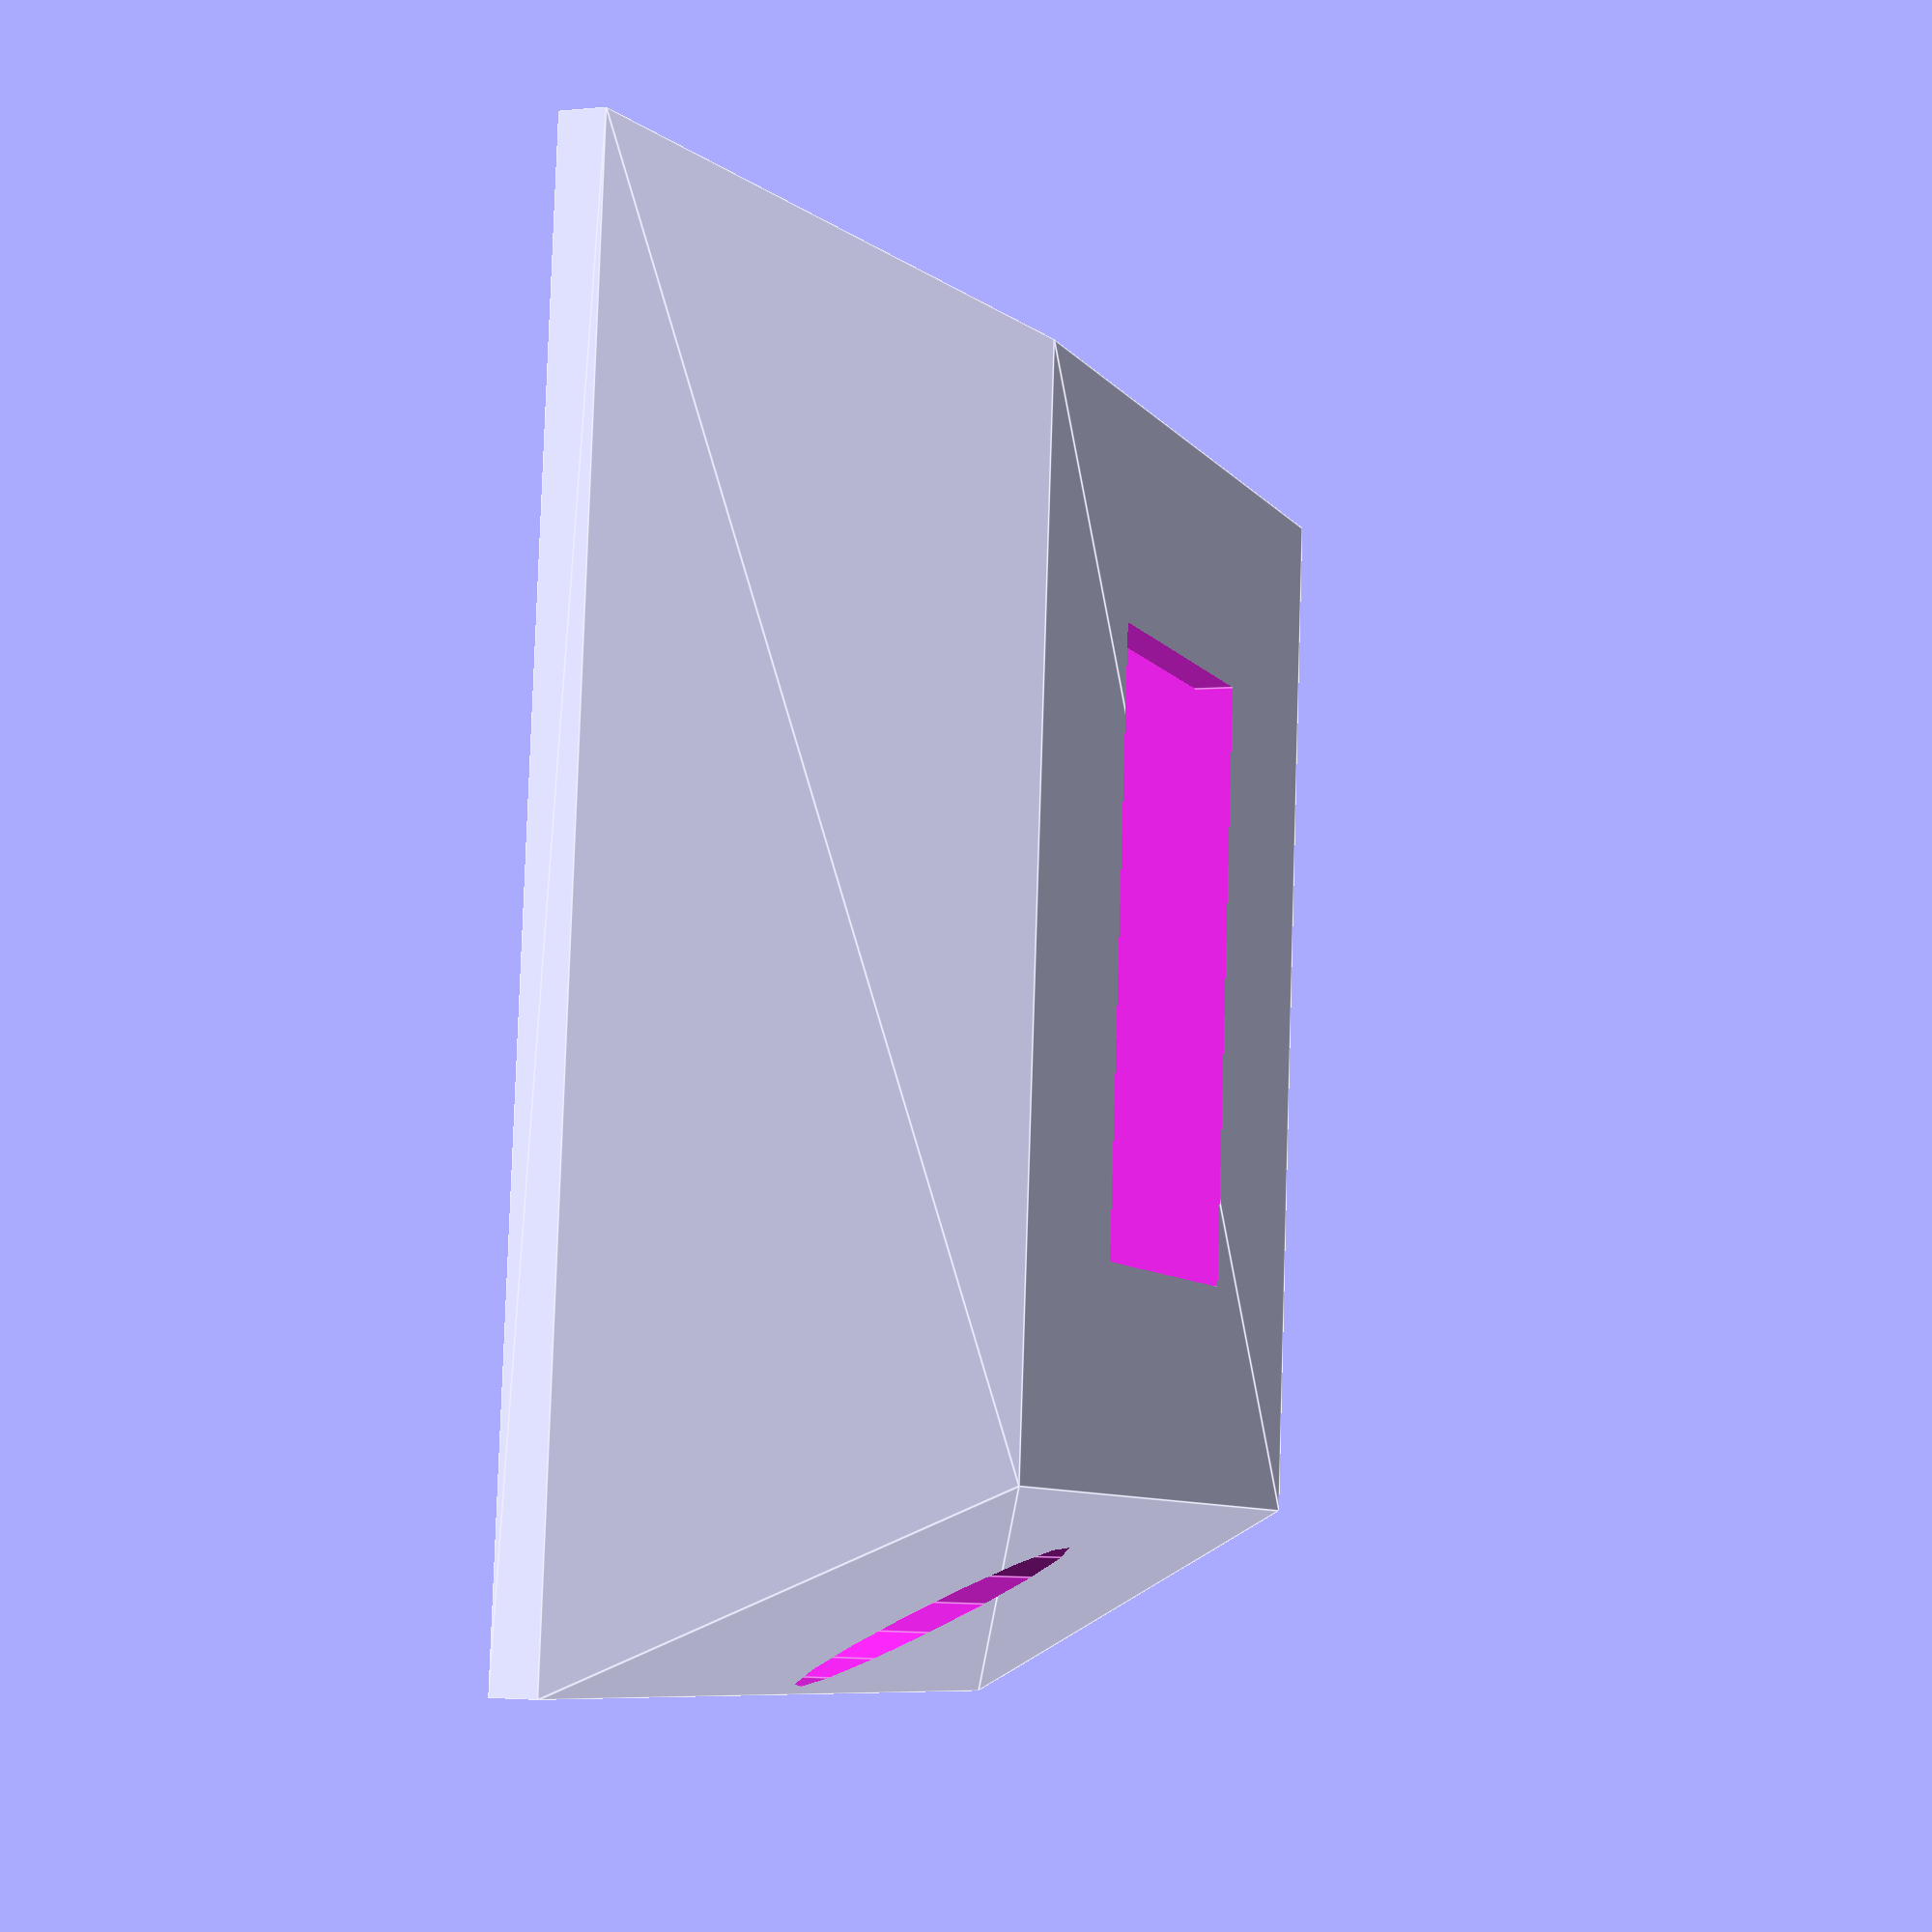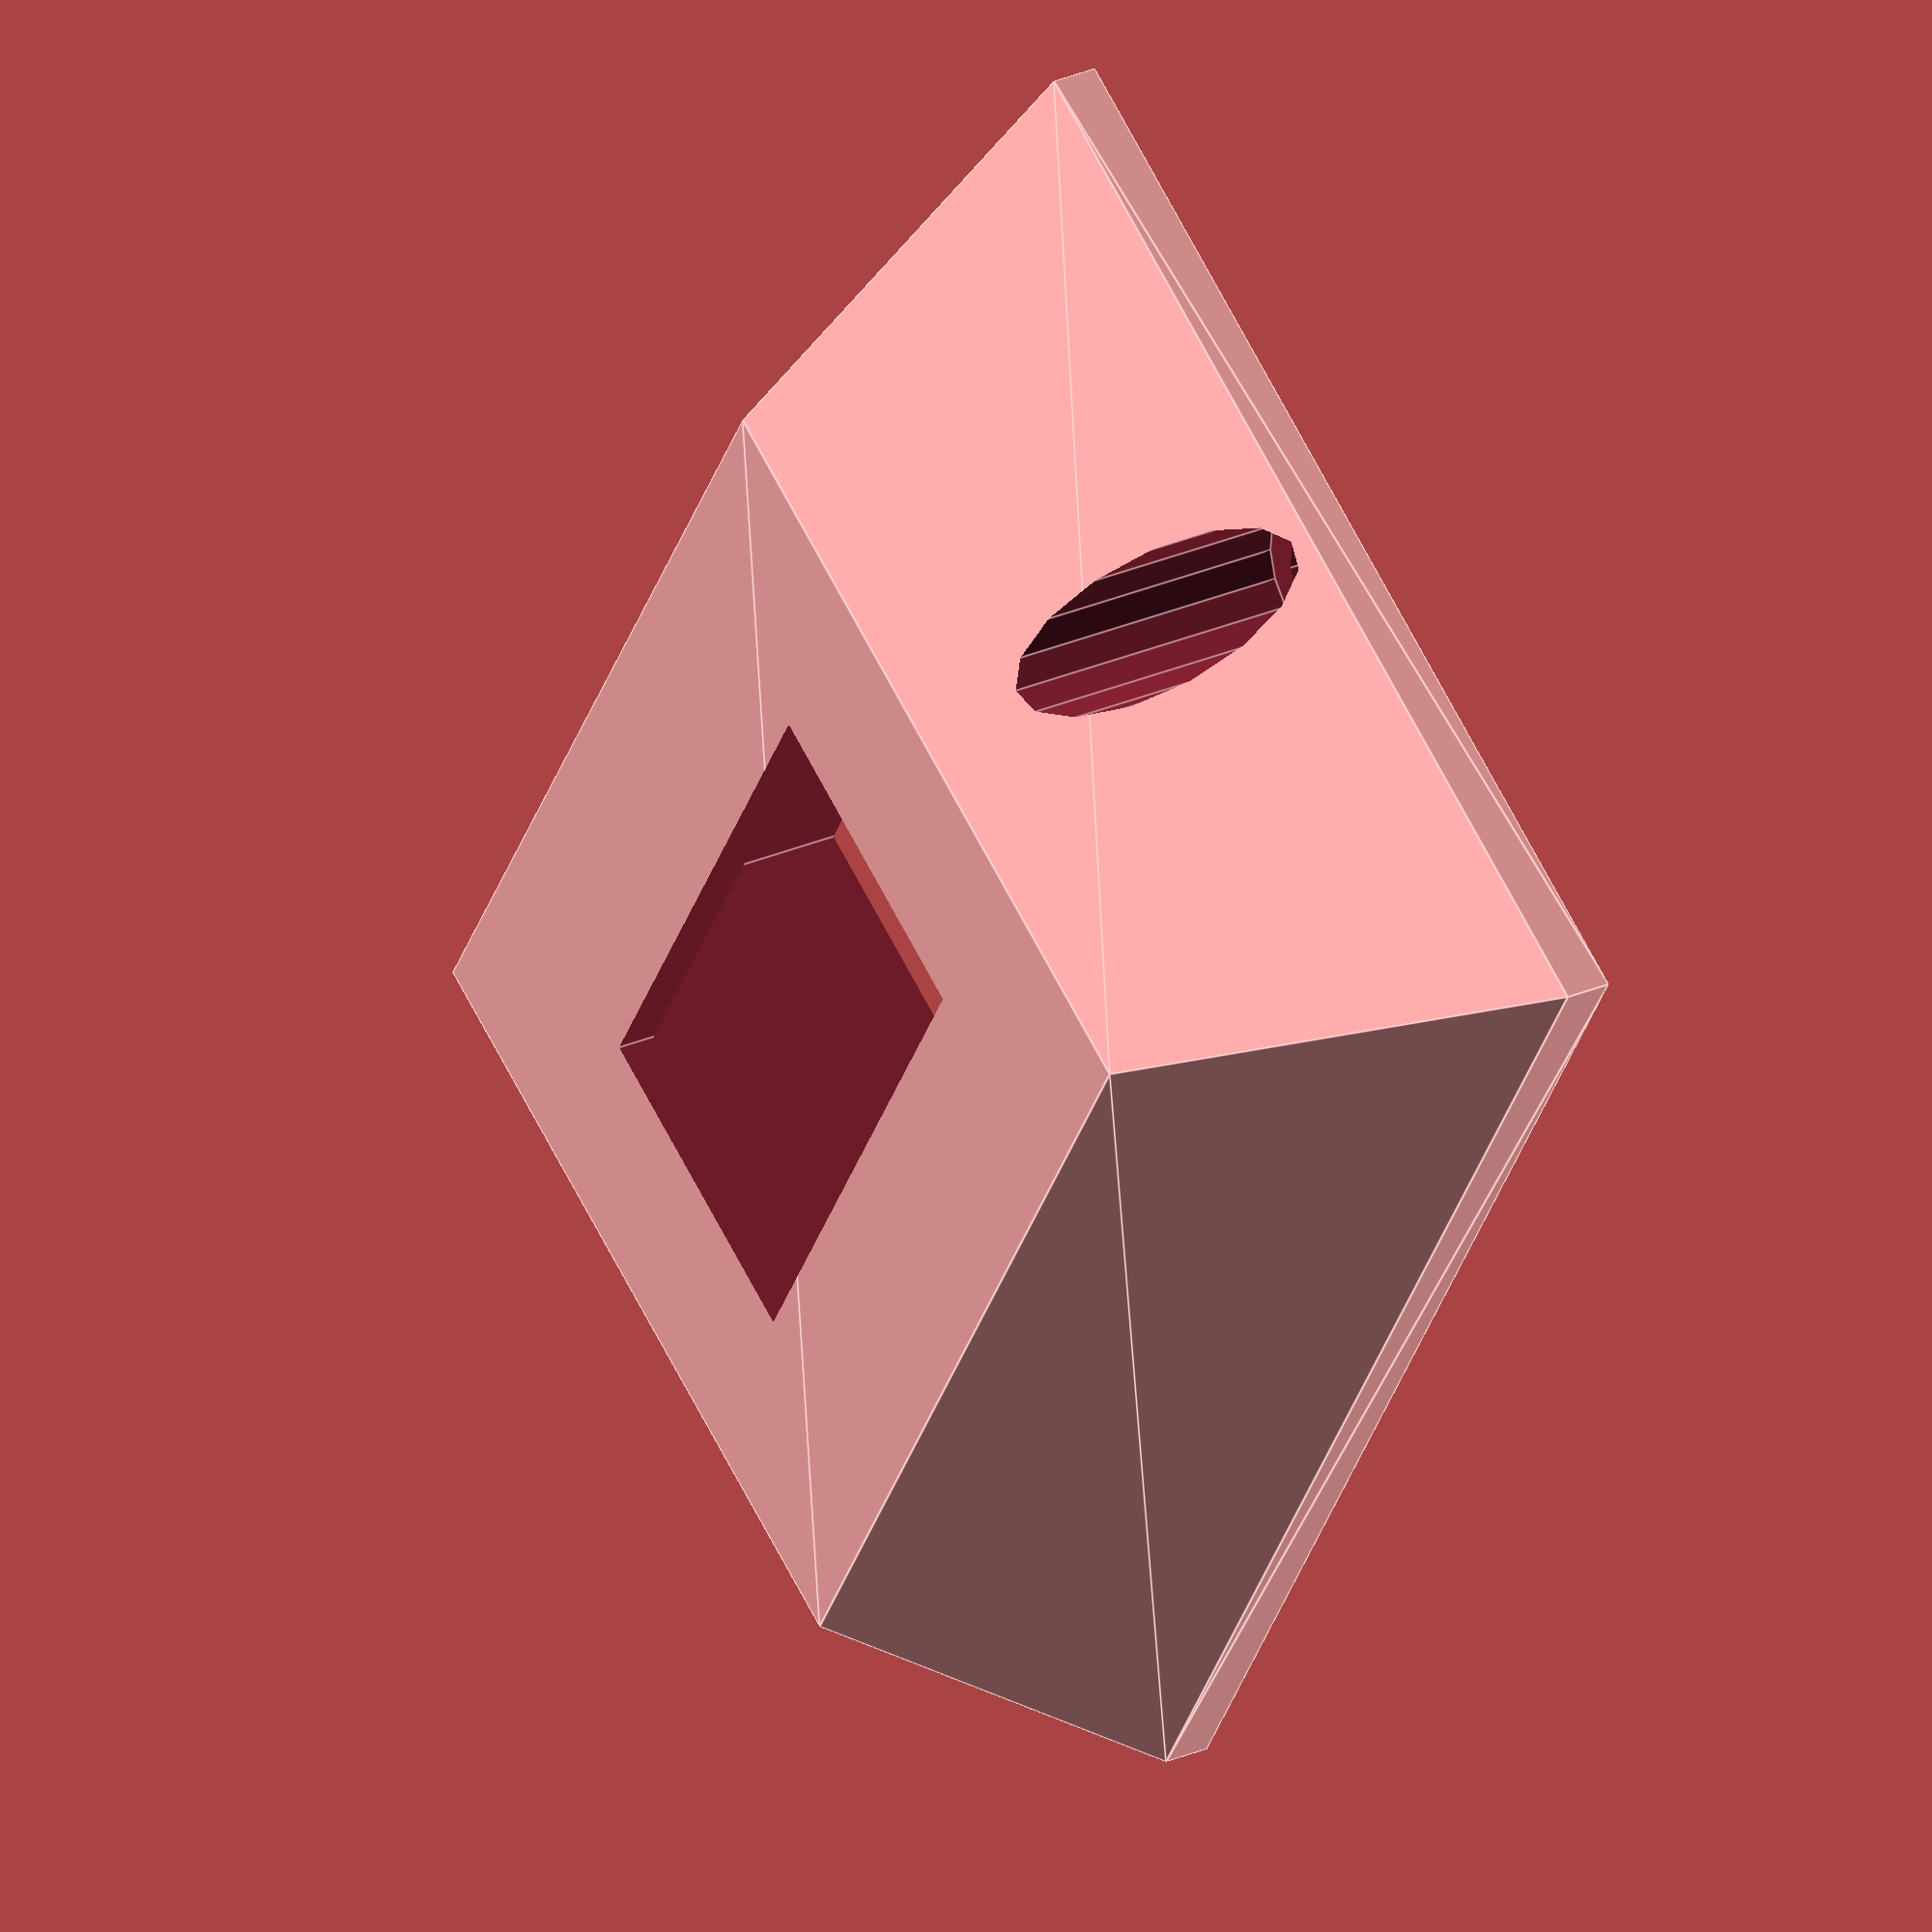
<openscad>
// Cover Plate
// rnavarro
// v0.6.0

translate([0, 0, 1.5]) union() {
    difference() {
        hull() {
            // Top face
            // Cube Z is divided by 2 since center=true
            // so actual plate thickness is 2
            // (1z / 2) + 1.5 (from translate)
            translate([0, 0, 25]) cube([50, 65, 1], center=true);
            
            // Bottom face
            cube([70, 90, 3], center=true);
        }
        
        // Top face opening
        translate([0, 0, 20]) cube([21, 38, 20], center=true); 
        
        // Back face opening
        // Cube Z is divided by 2 since center=true
        translate([0, 0, 0]) cube([50, 60, 46], center=true);
        
        // Top screw hole
        union() {
            // Screw outer hole
            translate([0, 40, 0]) cylinder(h=20, d=9);
            
            // Screw inner hole
            translate([0, 40, -5]) cylinder(h=30, d=4.5);
        }
        
        // Bottom screw hole
        mirror([0, 1, 0]) union() {
            // Screw outer hole
            translate([0, 40, 0]) cylinder(h=20, d=9);
            
            // Screw inner hole
            translate([0, 40, -5]) cylinder(h=30, d=4.5);
        }
    }
}

</openscad>
<views>
elev=182.4 azim=5.3 roll=249.6 proj=p view=edges
elev=330.4 azim=31.3 roll=57.9 proj=o view=edges
</views>
